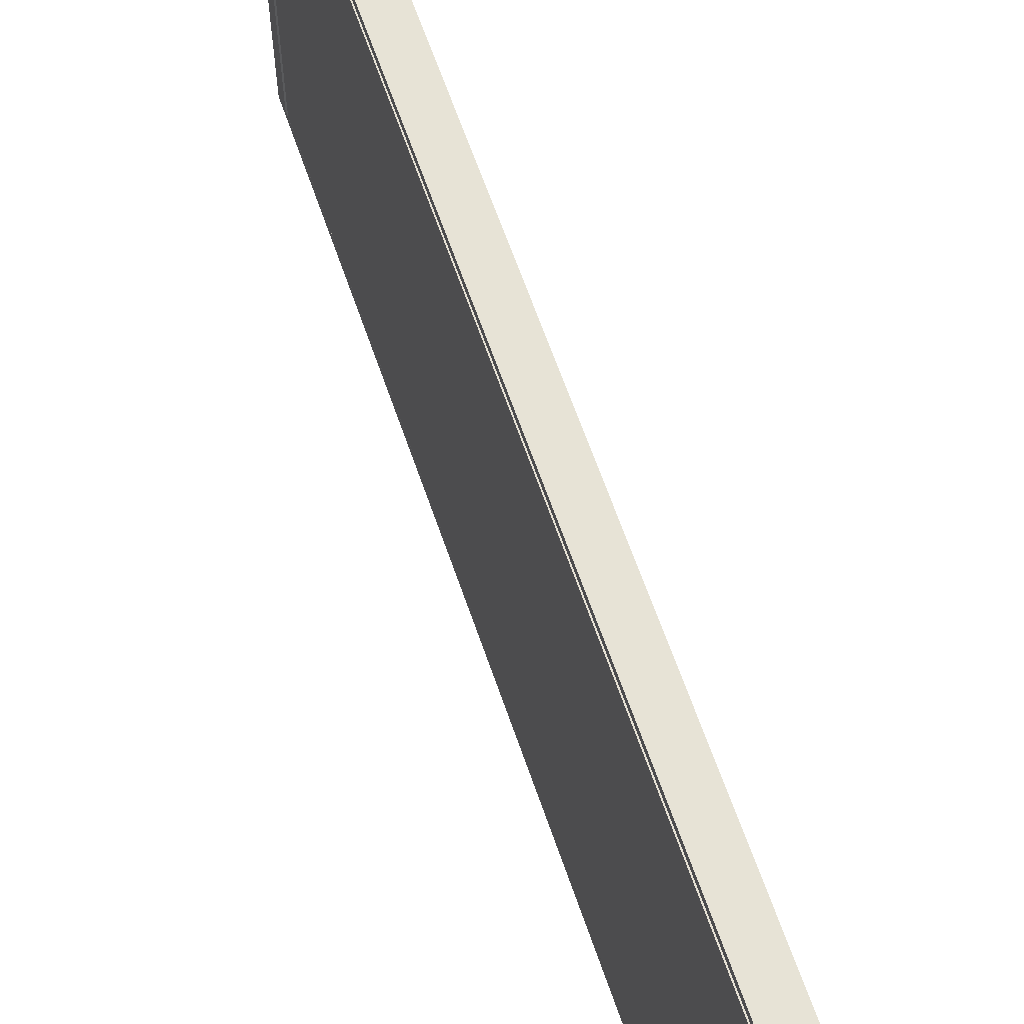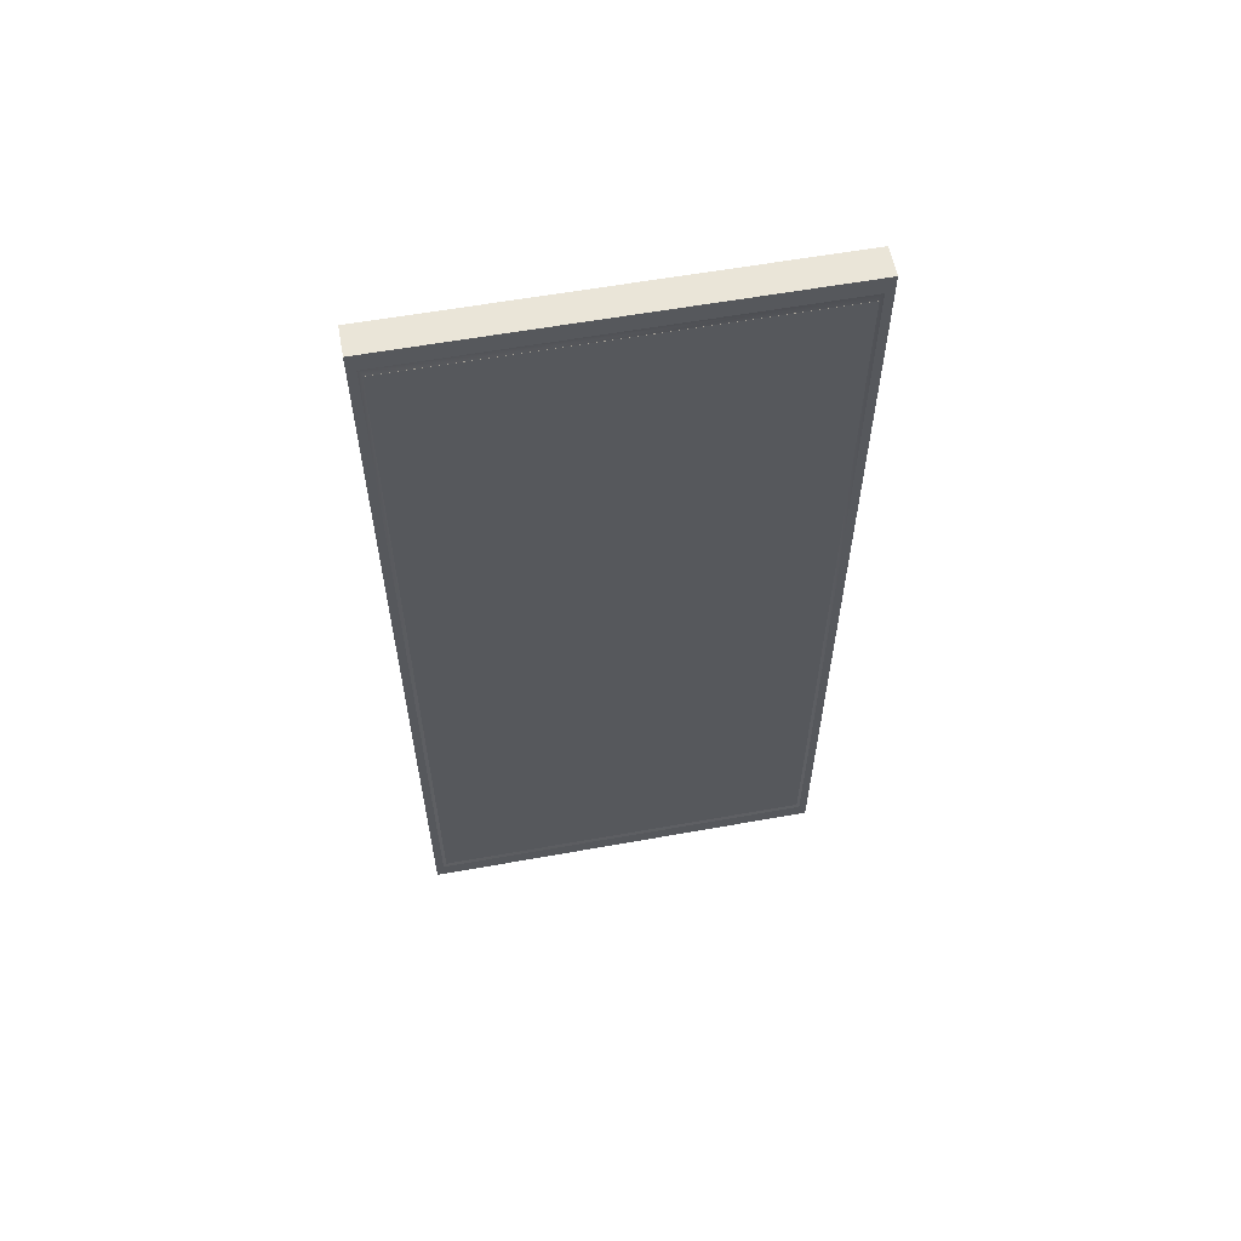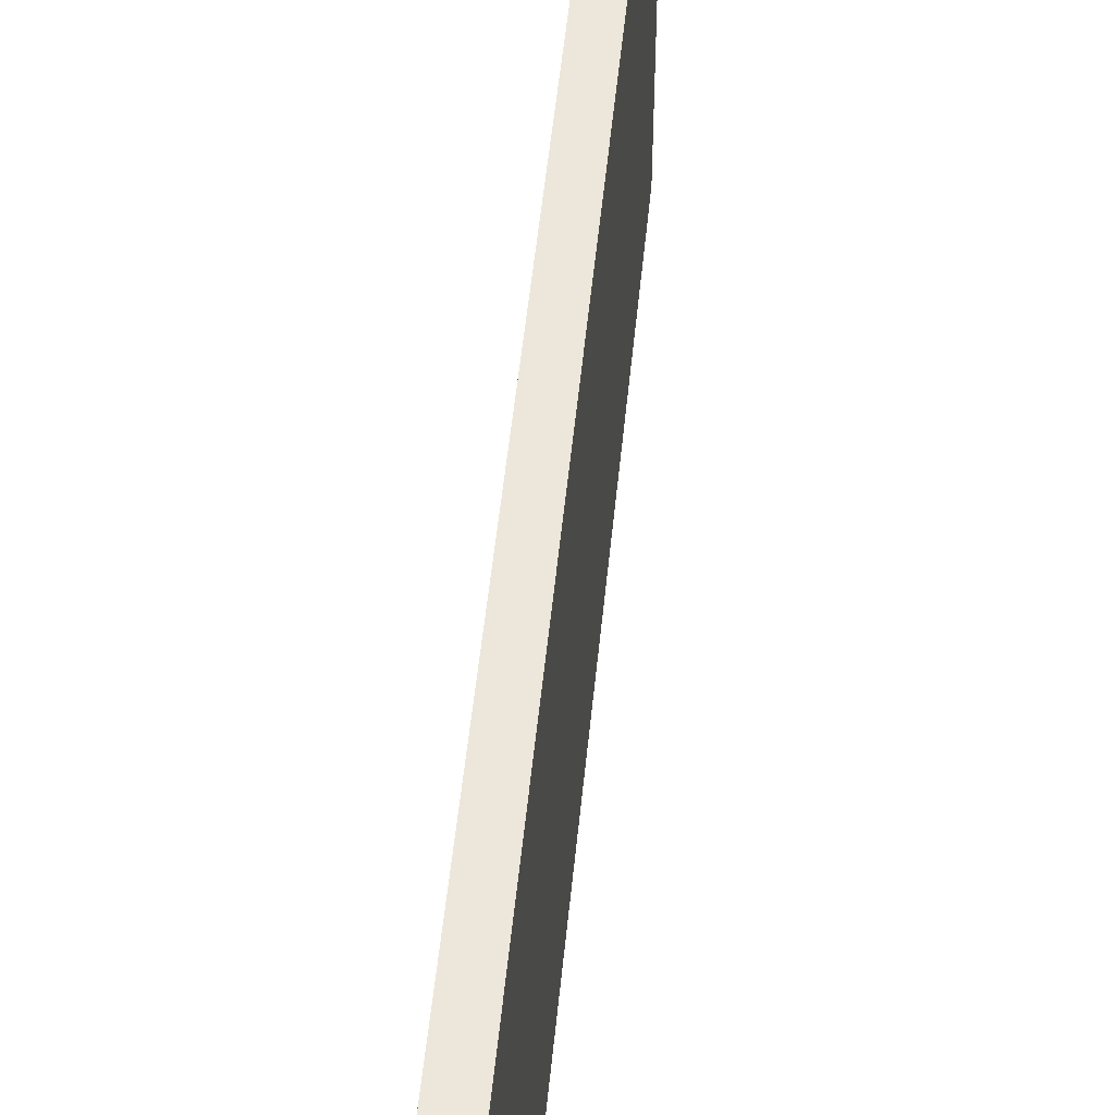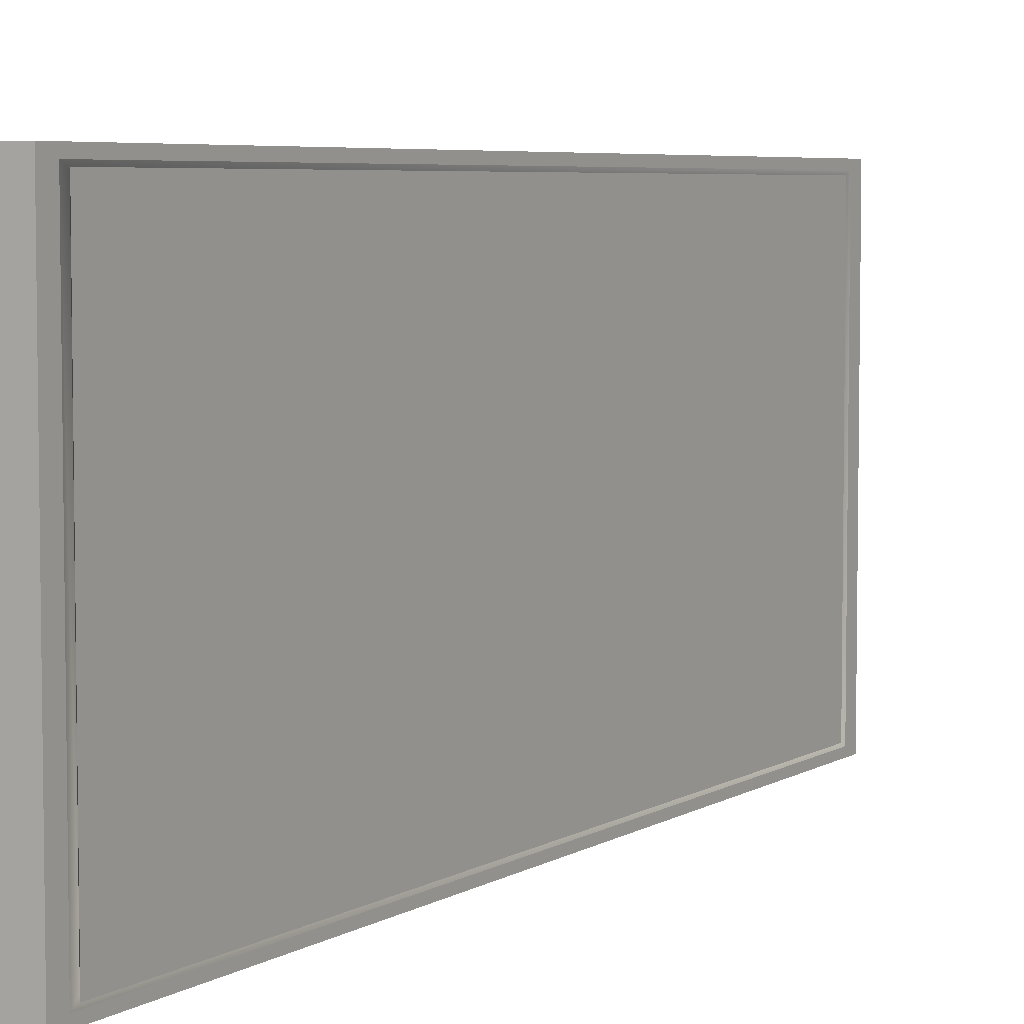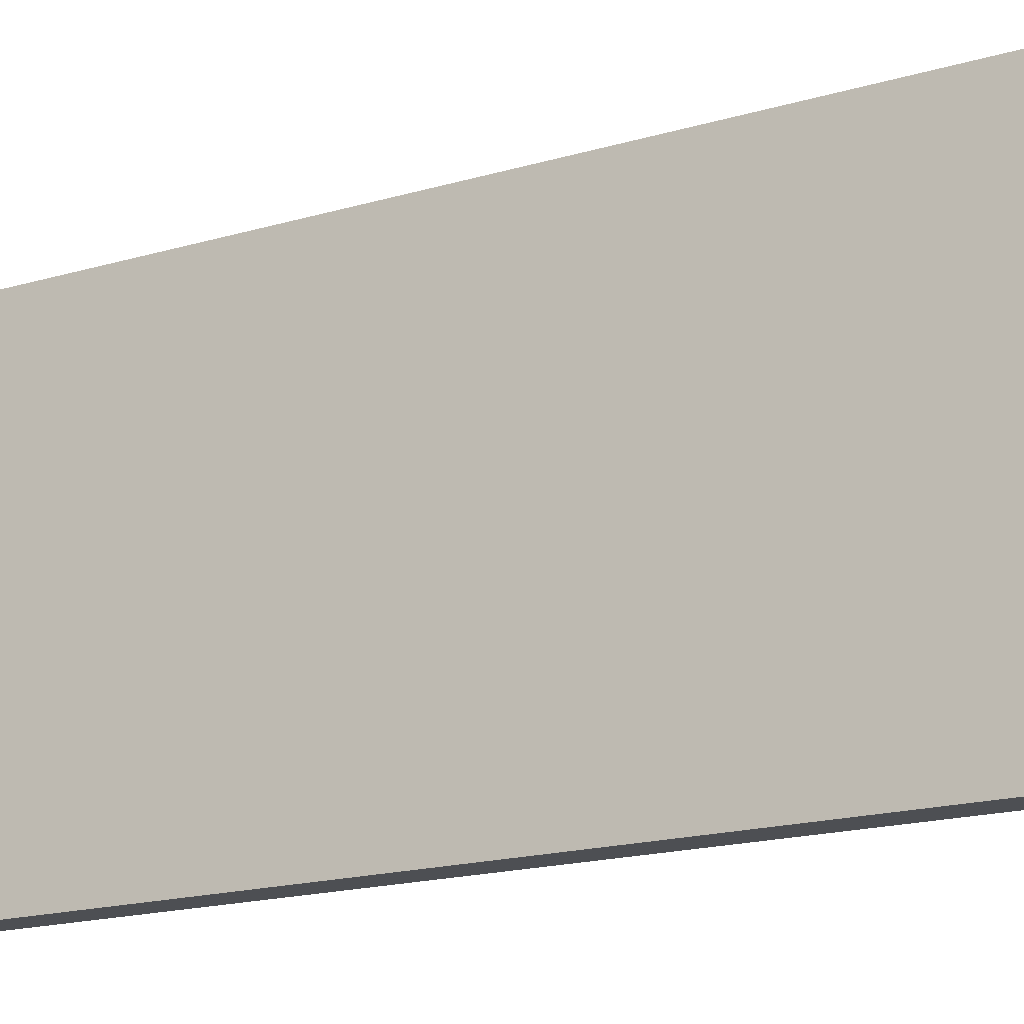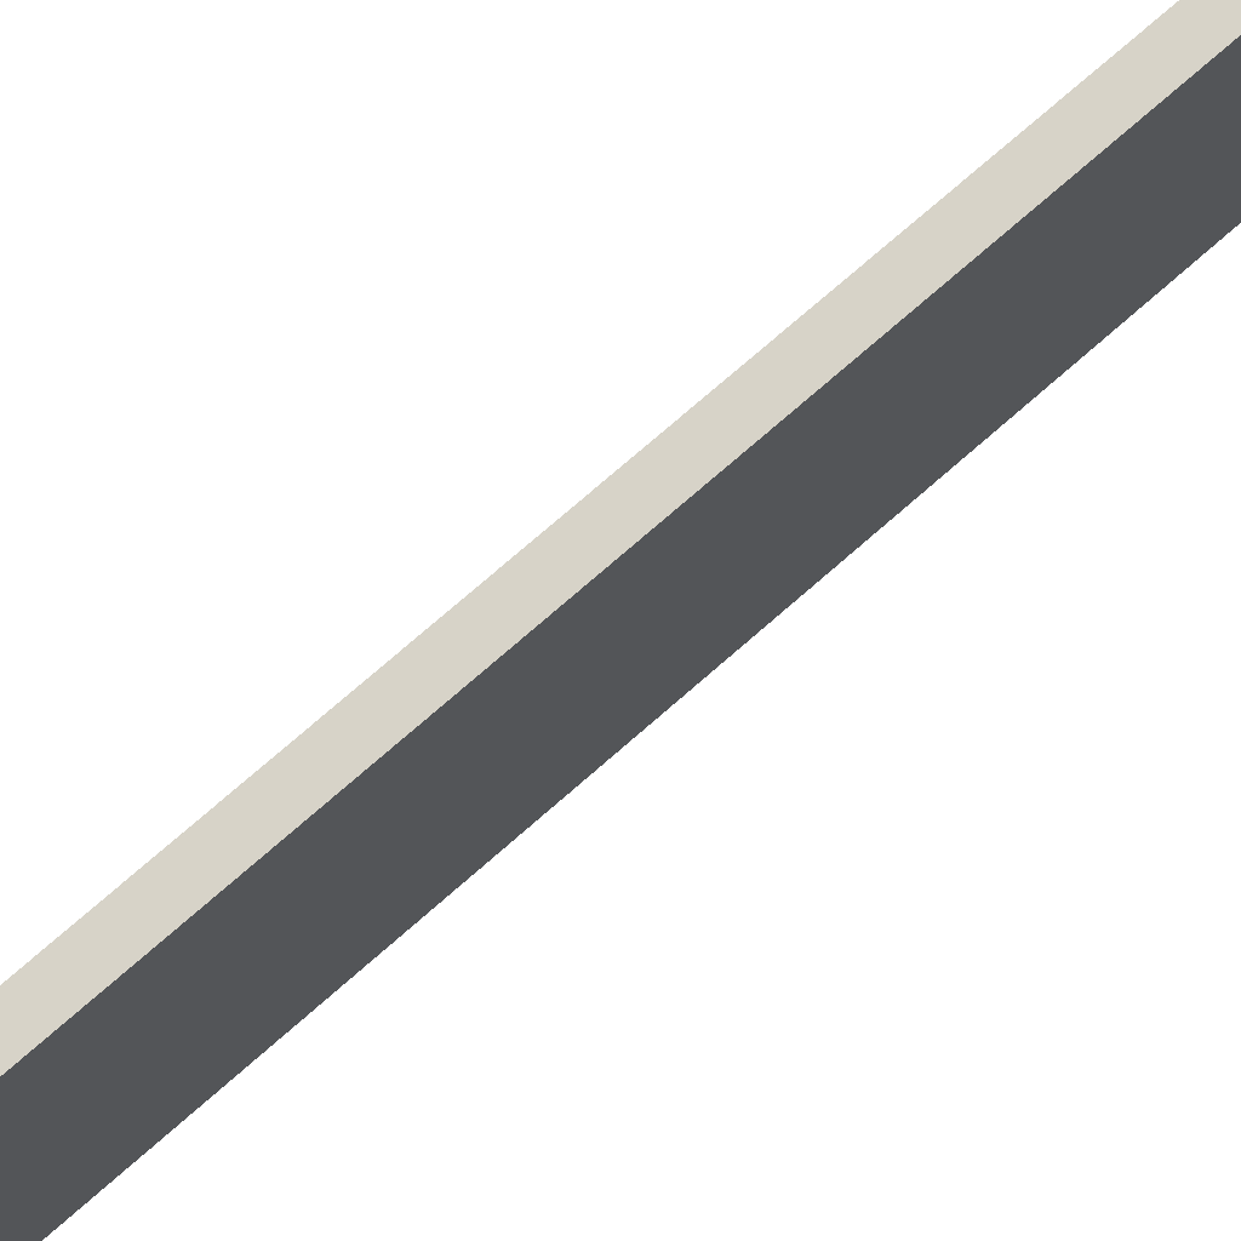
<metadata>
{"format":"obj","ext":"obj","renderer":"f3d","projection":"perspective","resolution":1024,"background":"white","views":[{"elev":62.7,"azim":-18.8,"up":"+Y"},{"elev":59.2,"azim":-100.5,"up":"+Z"},{"elev":53.3,"azim":5.7,"up":"+Y"},{"elev":5.4,"azim":-150.2,"up":"+Y"},{"elev":-17.6,"azim":120.5,"up":"+Y"},{"elev":76.7,"azim":49.1,"up":"+Y"}]}
</metadata>
<code>
o Cube.001_Cube.005
v -0.1046 -1.458 -3.233
v -0.1046 1.458 -3.233
v 0.1046 1.458 -3.233
v 0.1046 -1.458 -3.233
v 0.1046 1.458 3.233
v 0.1046 -1.458 3.233
v -0.1046 1.458 3.233
v -0.1046 -1.458 3.233
v -0.1046 1.401 3.106
v -0.1046 -1.401 3.106
v -0.1046 -1.401 -3.106
v -0.07729 -1.36 3.016
v -0.07729 -1.36 -3.016
v -0.1046 1.401 -3.106
v -0.07729 1.36 -3.016
v -0.1069 -1.376 -3.052
v -0.1069 1.376 -3.052
v -0.07729 1.36 3.016
v -0.1069 -1.376 3.052
v -0.1069 1.376 3.052
v -0.1152 0.1013 2.319
v -0.1152 0.7944 2.319
v -0.1152 0.7944 -2.319
v -0.1152 0.1013 -2.319
v -0.1152 -0.7356 2.319
v -0.1152 -0.04253 2.319
v -0.1152 -0.04253 -2.319
v -0.1152 -0.7356 -2.319
f 1 2 3 4
f 4 3 5 6
f 6 5 7 8
f 8 7 9 10
f 4 6 8 1
f 5 3 2 7
f 11 10 12 13
f 2 1 11 14
f 1 8 10 11
f 7 2 14 9
f 15 13 16 17
f 14 11 13 15
f 9 14 15 18
f 10 9 18 12
f 19 20 17 16
f 18 15 17 20
f 12 18 20 19
f 13 12 19 16
f 21 22 23 24
f 25 26 27 28

</code>
